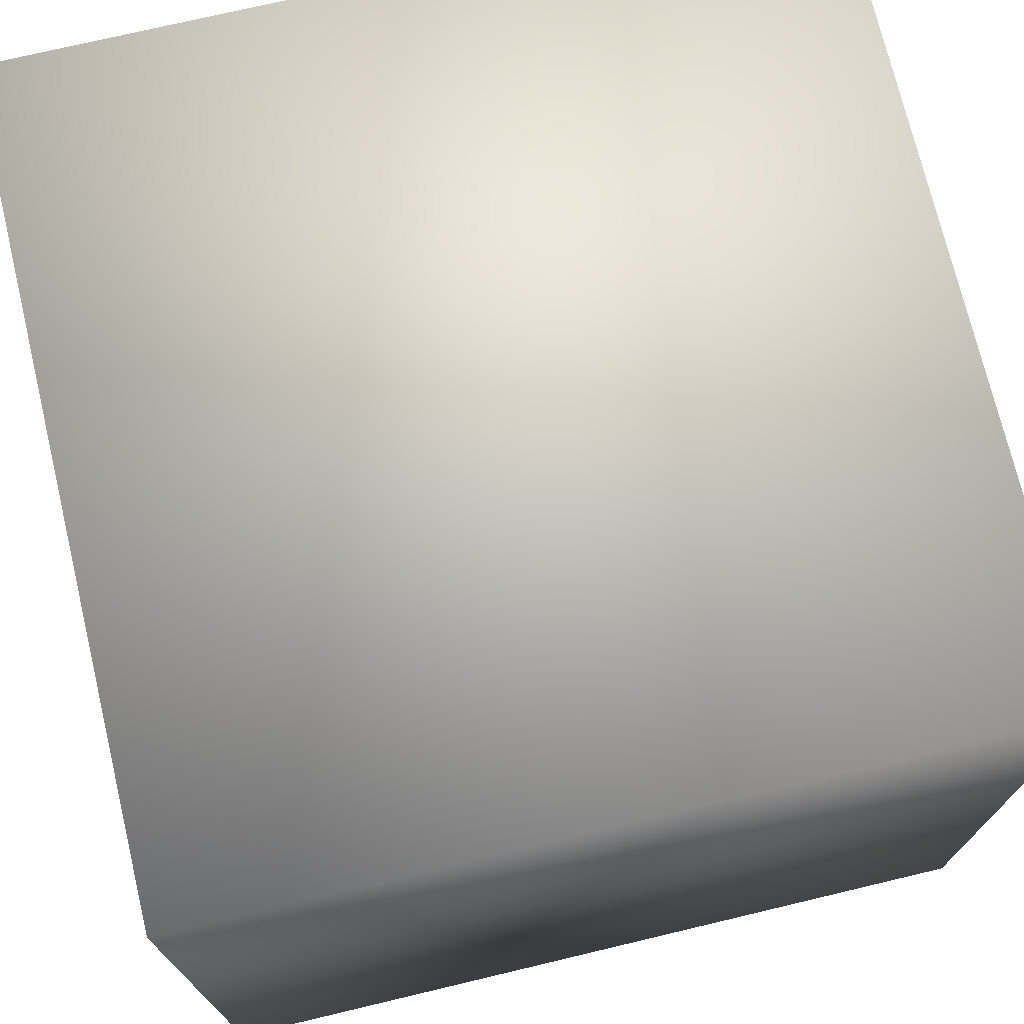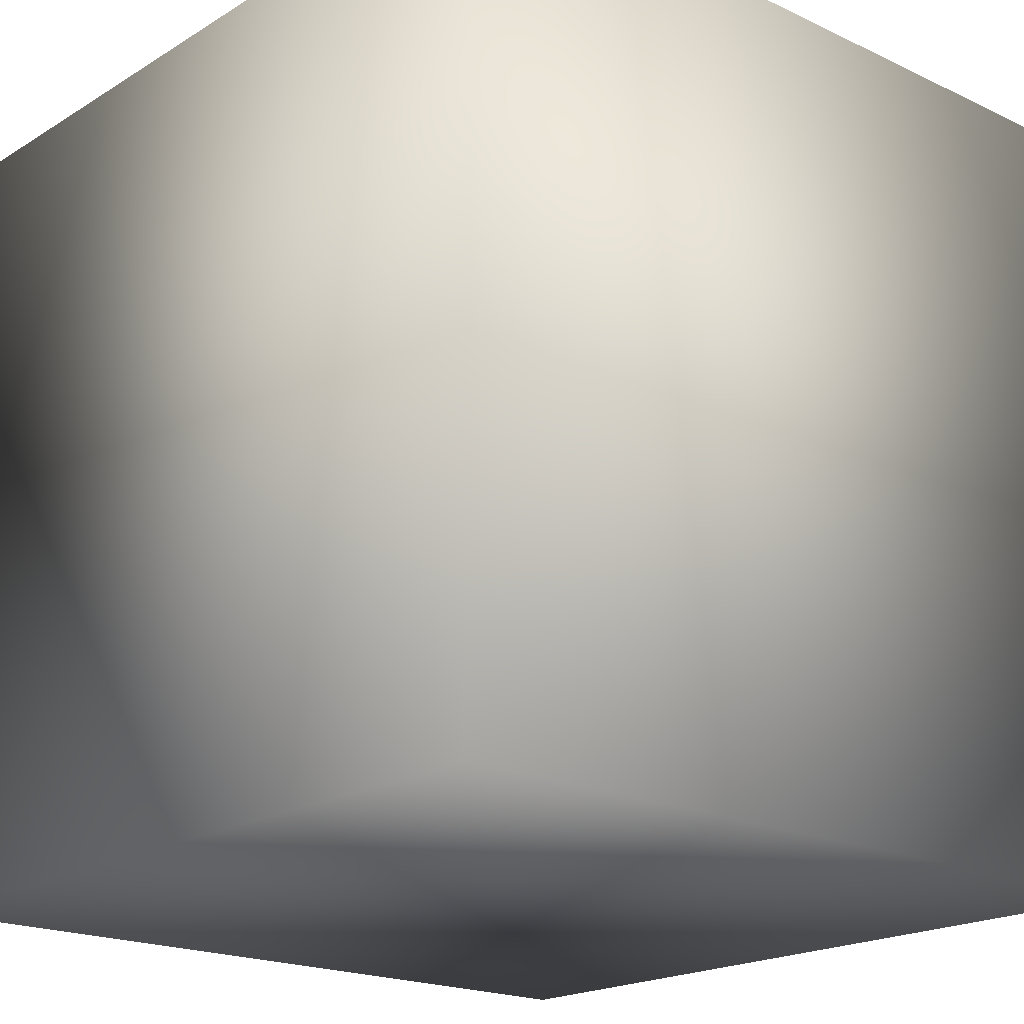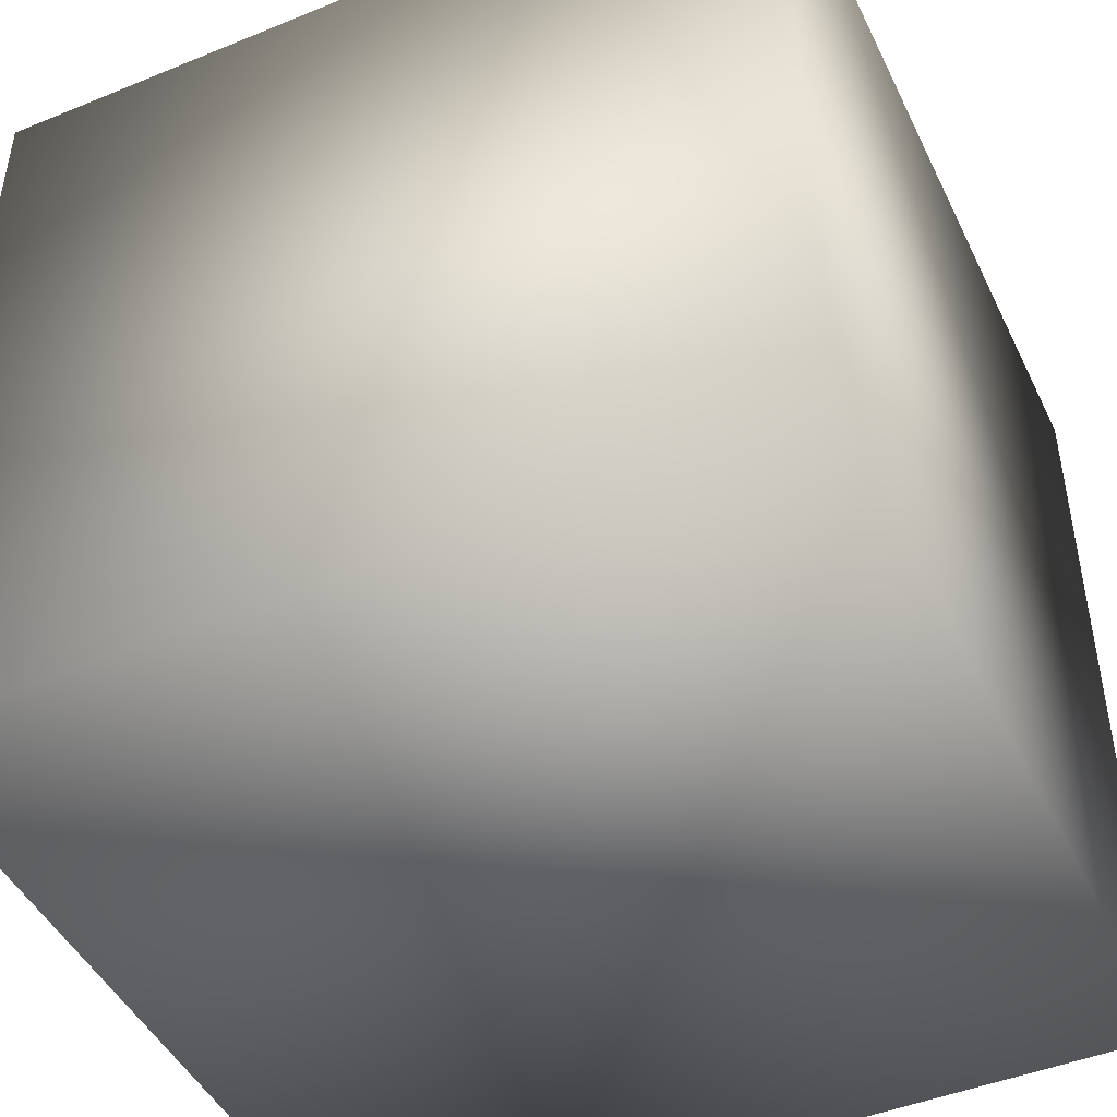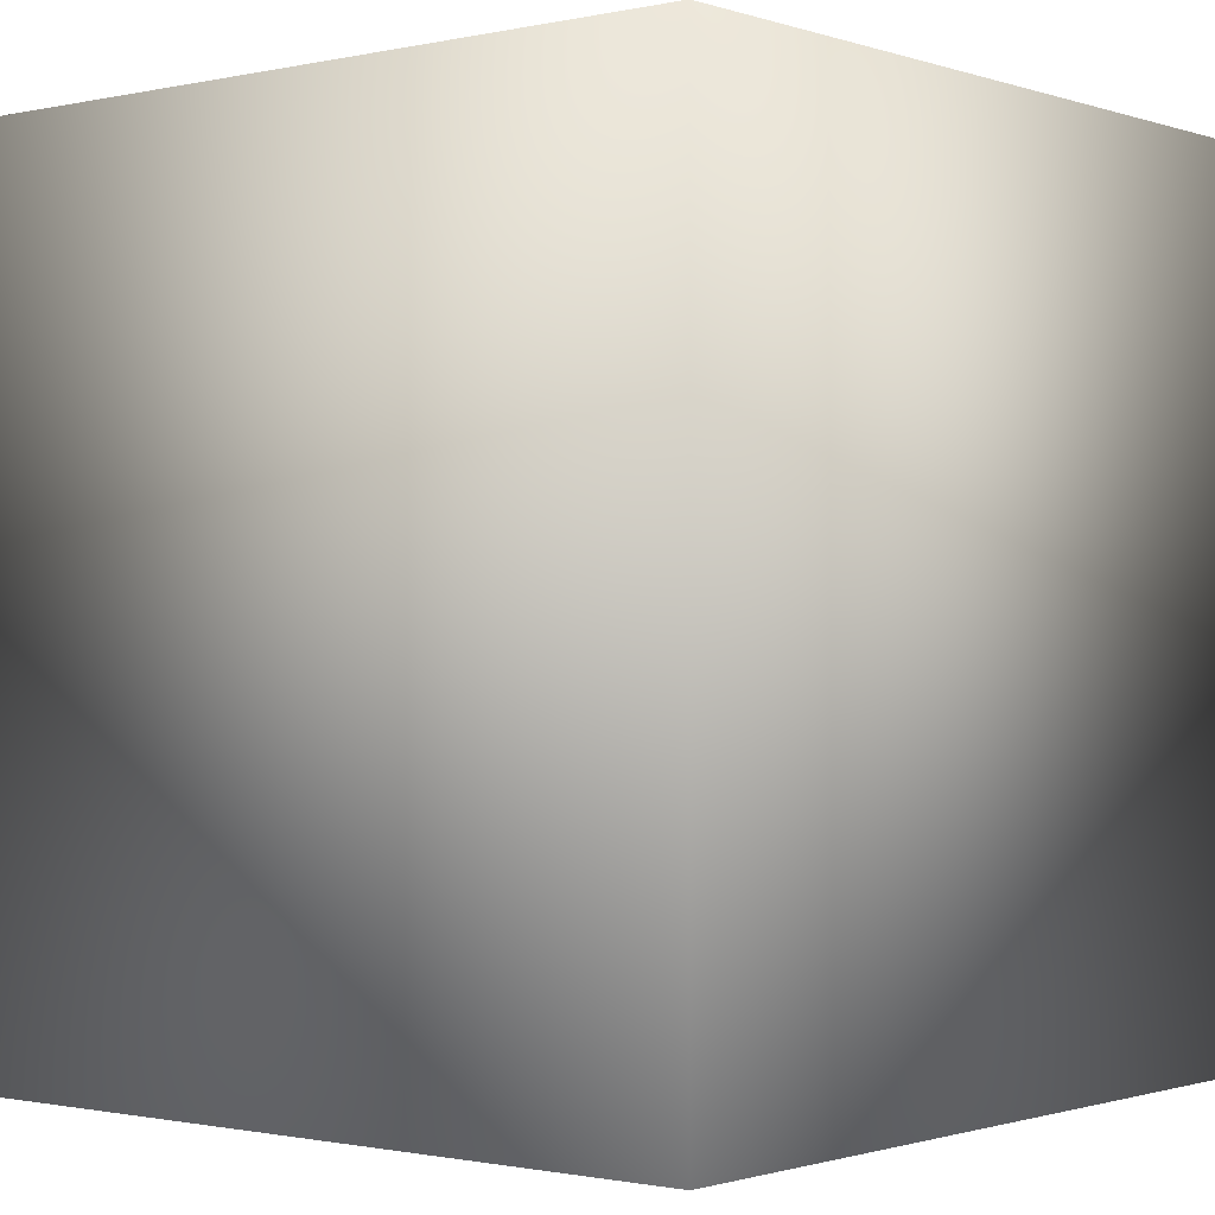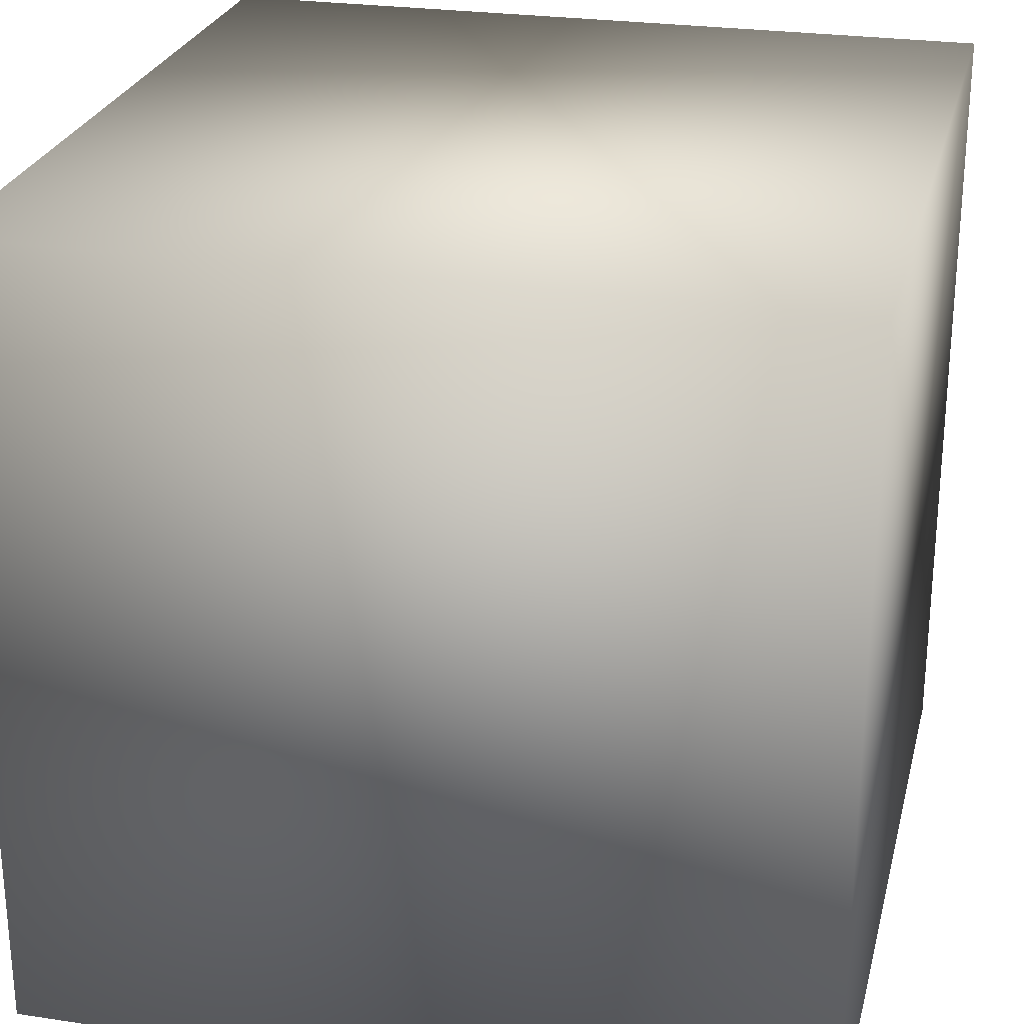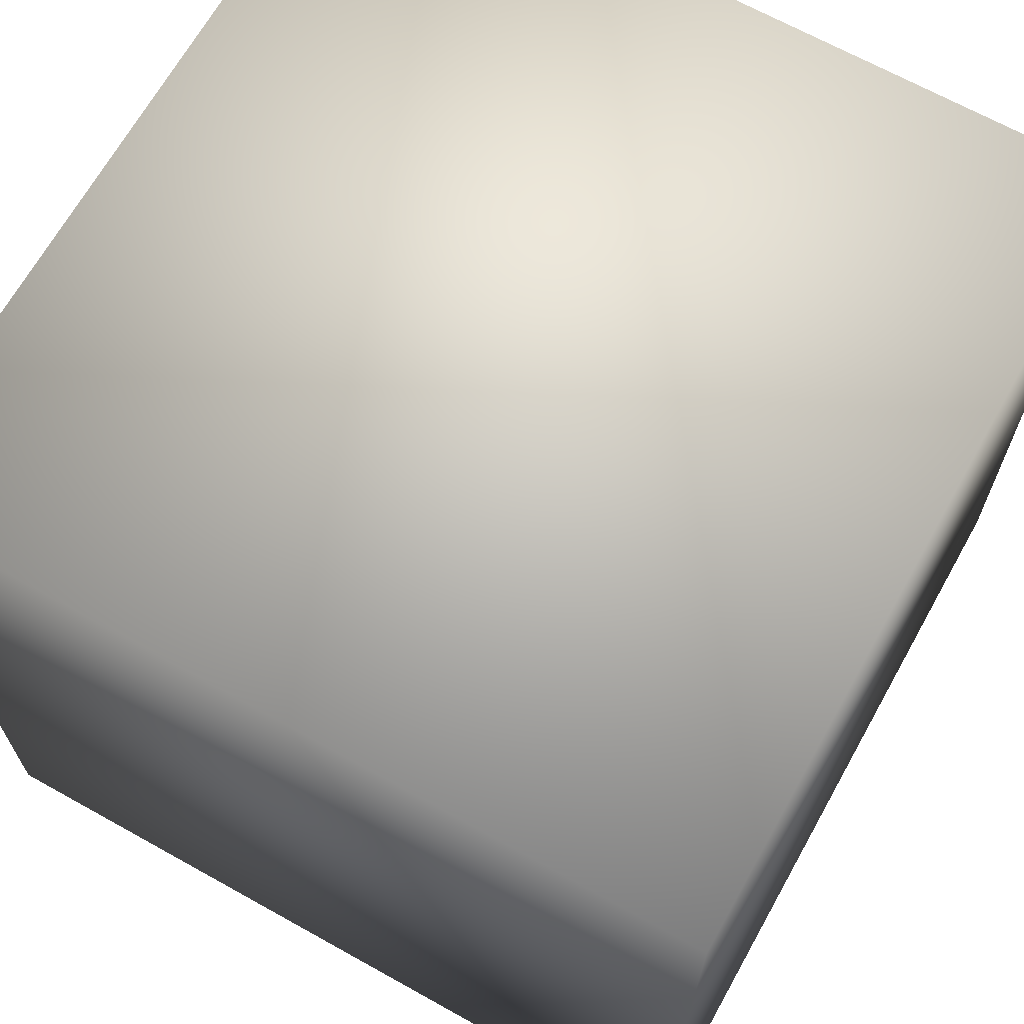
<metadata>
{"format":"obj","ext":"obj","renderer":"f3d","projection":"perspective","resolution":1024,"background":"white","views":[{"elev":73.2,"azim":166.6,"up":"+Y"},{"elev":-19.5,"azim":138.6,"up":"+Y"},{"elev":-46.2,"azim":25.0,"up":"+Z"},{"elev":-1.0,"azim":129.4,"up":"+Z"},{"elev":25.8,"azim":-166.5,"up":"+Z"},{"elev":67.4,"azim":29.2,"up":"+Y"}]}
</metadata>
<code>
v  5 0 -5
v  5 0 5
v  -5 0 5
v  -5 0 -5
v  5 10 -5
v  -5 10 -5
v  -5 10 5
v  5 10 5
g default
f 1 2 3
f 3 4 1
f 5 6 7
f 7 8 5
f 8 7 3
f 3 2 8
f 5 8 2
f 2 1 5
f 6 5 1
f 1 4 6
f 7 6 4
f 4 3 7

</code>
